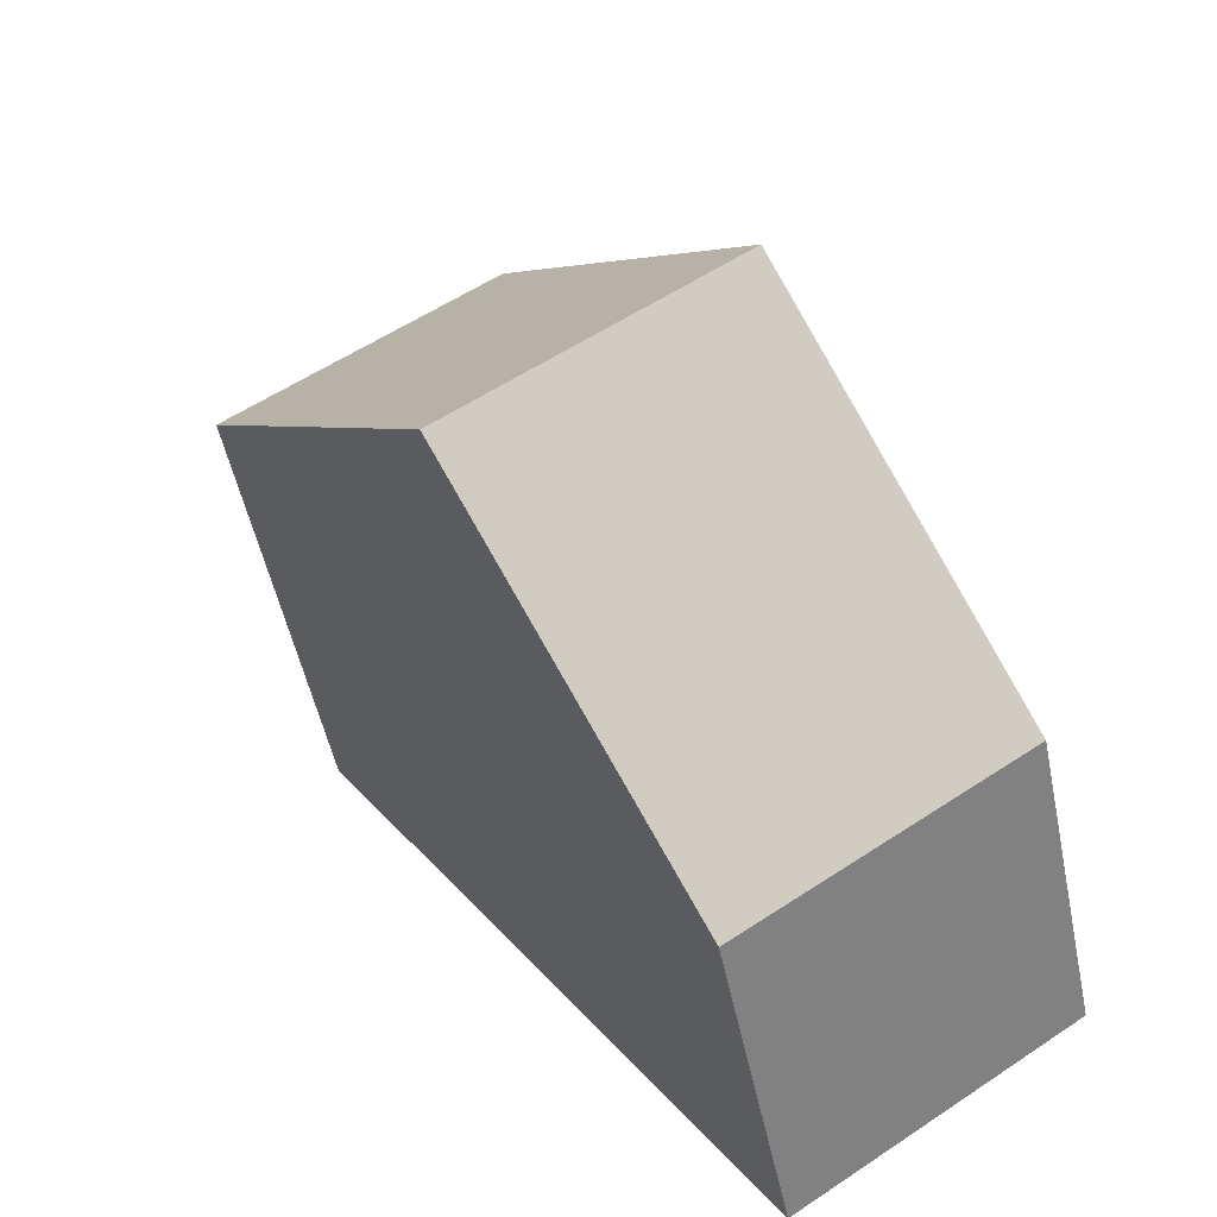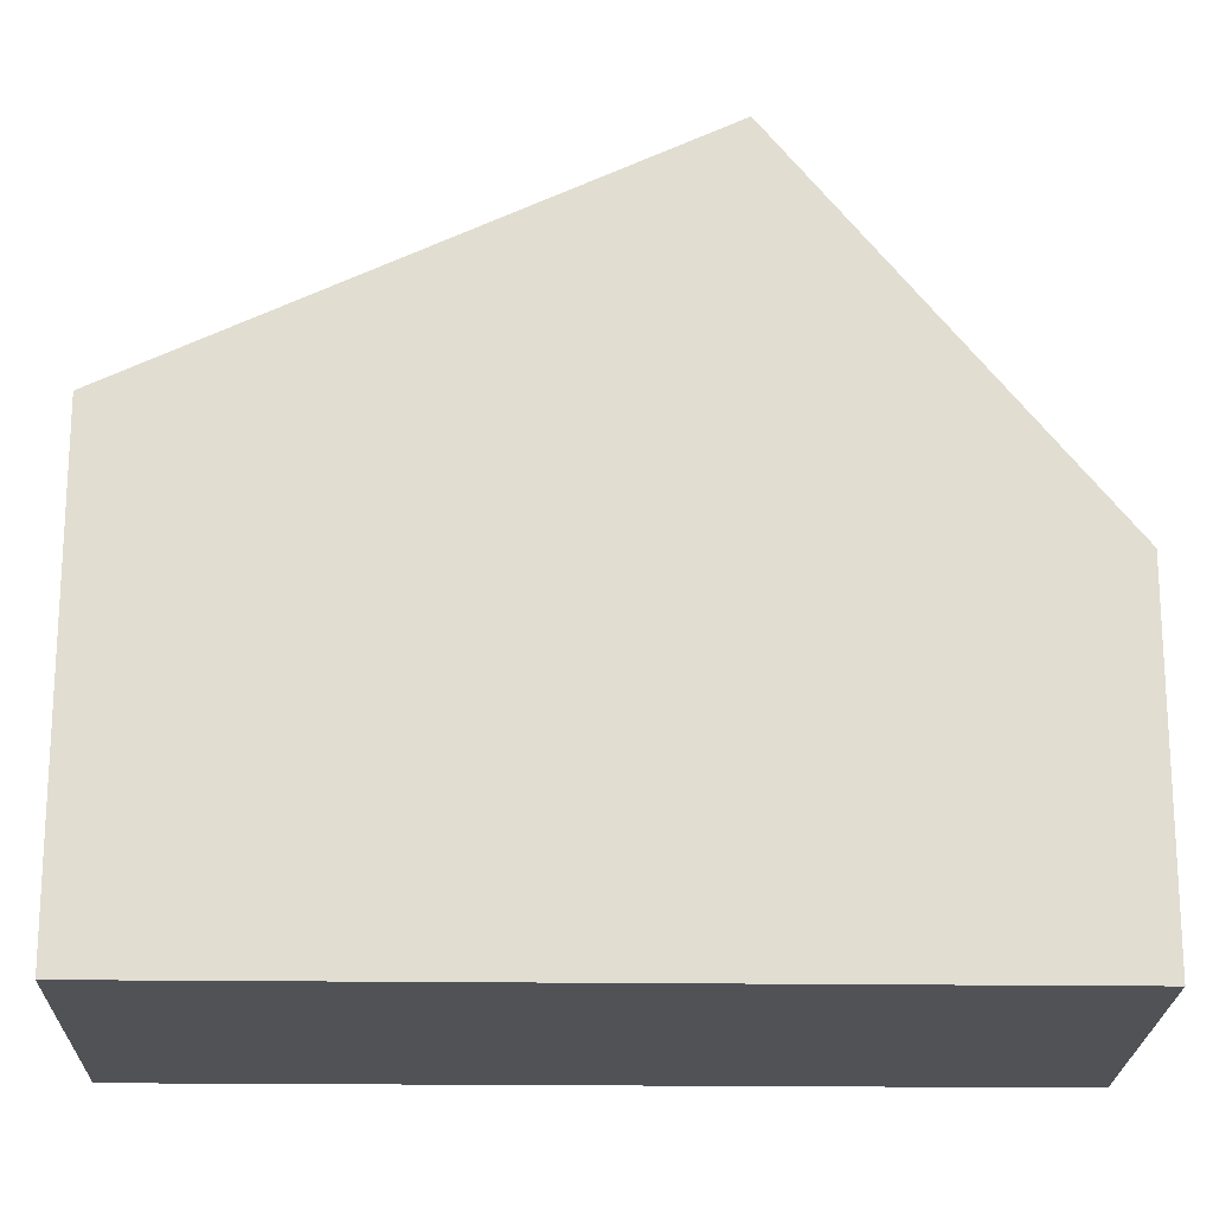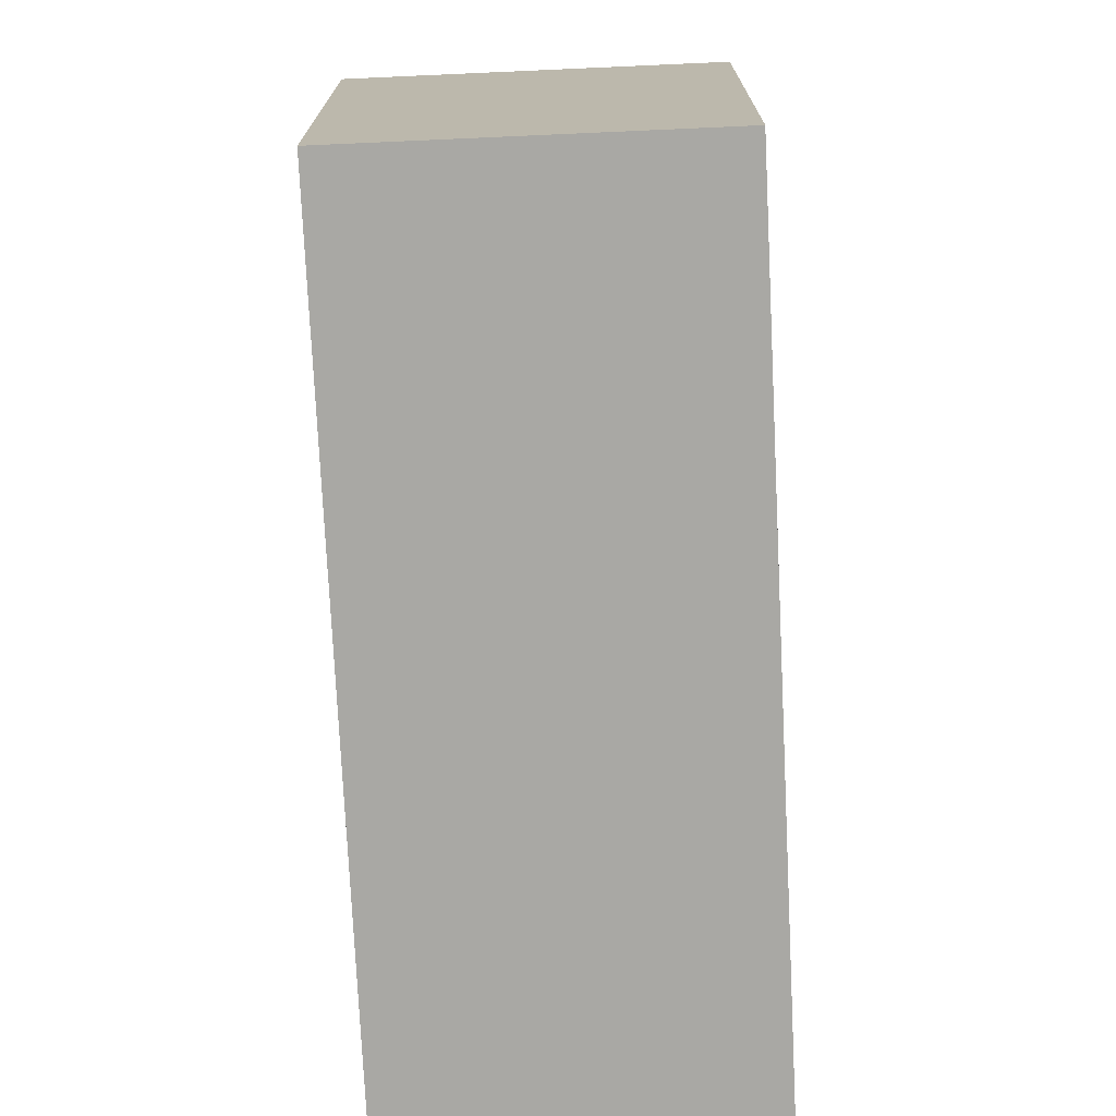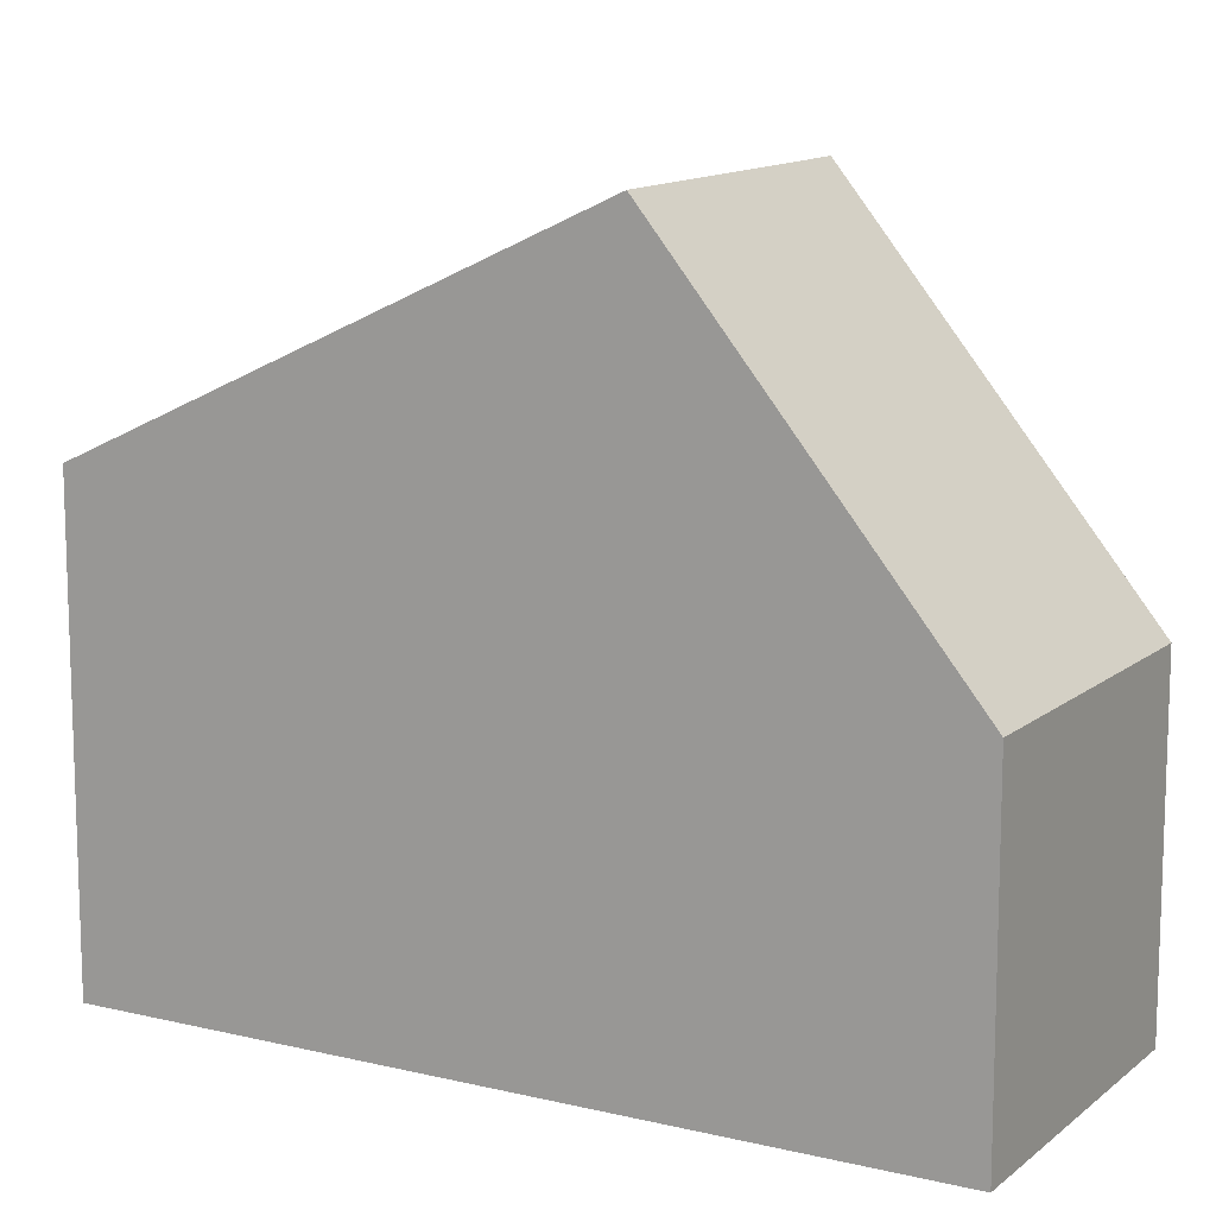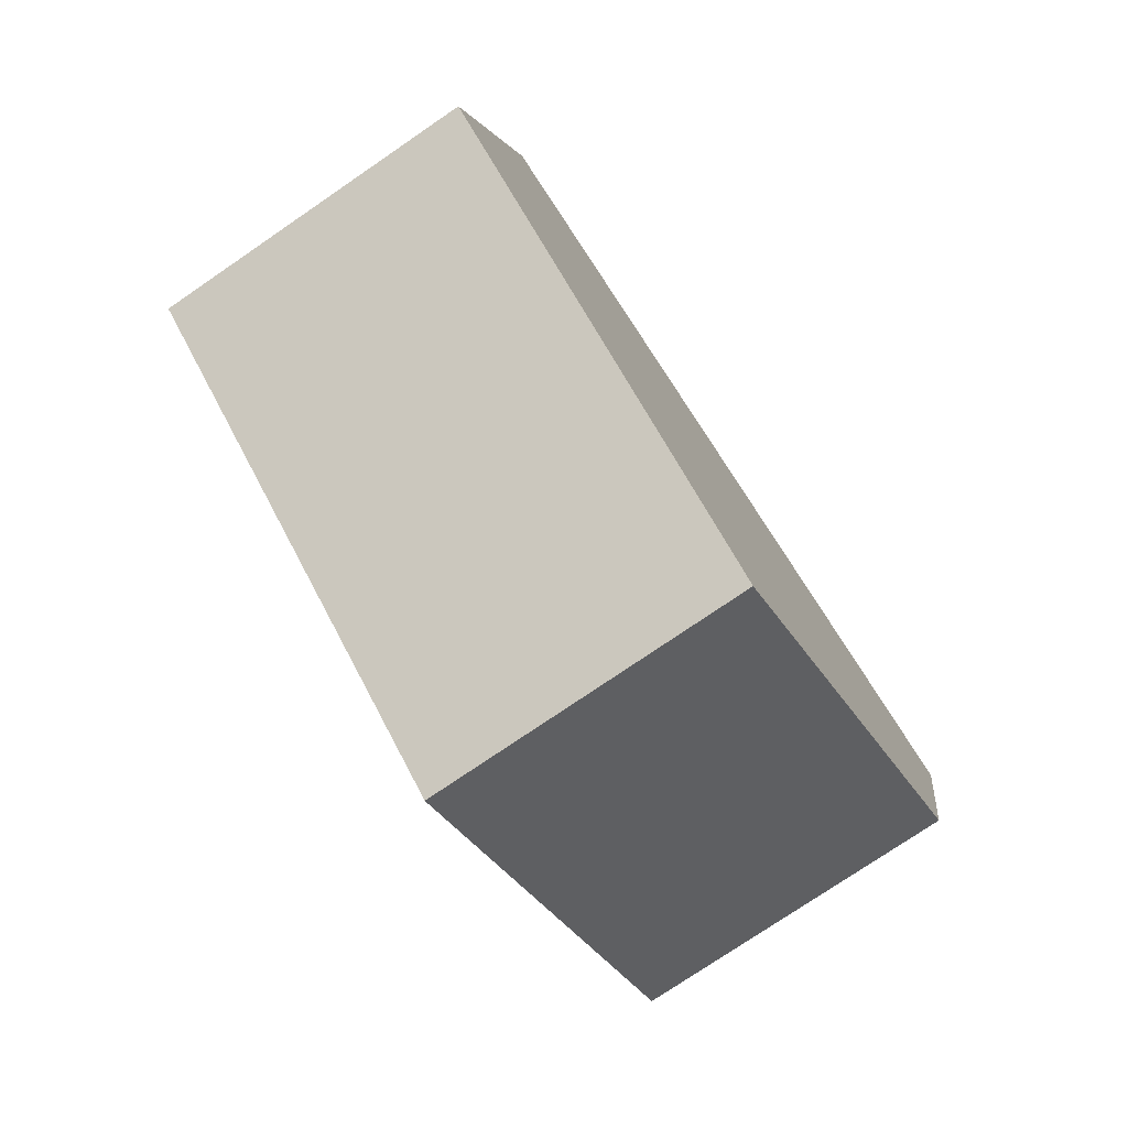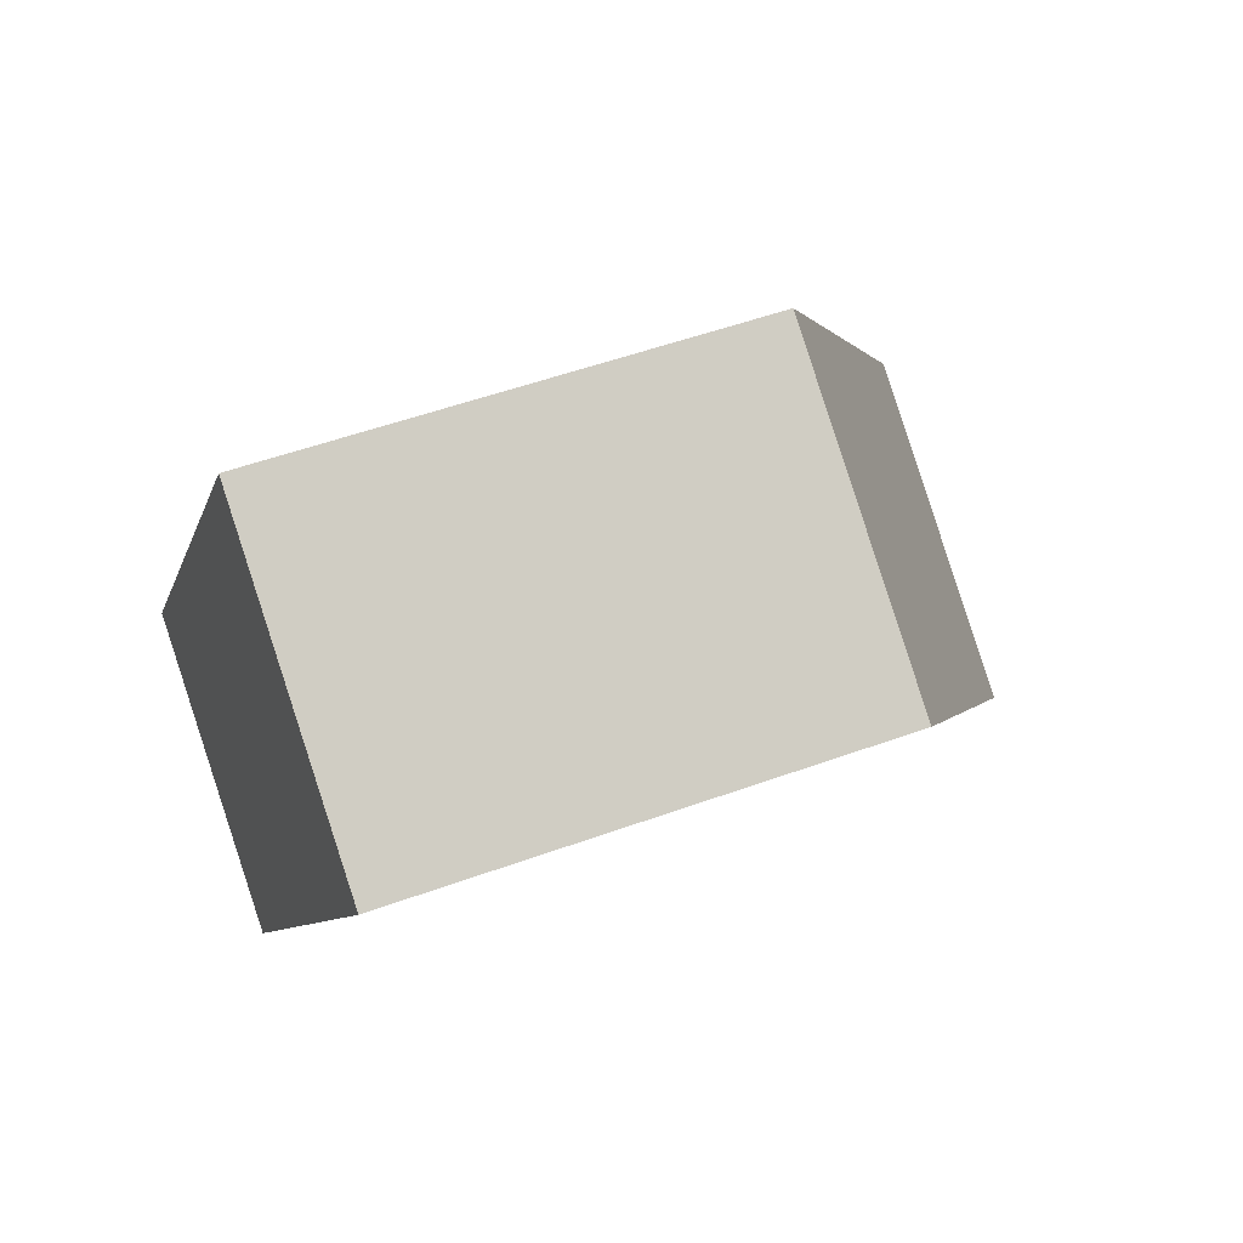
<metadata>
{"format":"obj","ext":"obj","renderer":"f3d","projection":"perspective","resolution":1024,"background":"white","views":[{"elev":-51.5,"azim":11.6,"up":"+Y"},{"elev":-20.8,"azim":-57.7,"up":"+Z"},{"elev":-74.9,"azim":-143.6,"up":"+Z"},{"elev":12.7,"azim":-27.0,"up":"+Z"},{"elev":3.0,"azim":6.6,"up":"+Y"},{"elev":51.2,"azim":-111.7,"up":"+Y"}]}
</metadata>
<code>
v -292.4 -578.8 5.799
v -288.8 -576.4 5.789
v -283.1 -585.1 4.244
v -286.6 -587.4 4.265
v -288.7 -584.3 8.877
v -285.2 -581.9 8.875
v -288.7 -584.3 8.877
v -292.3 -578.8 5.799
v -292.3 -578.8 5.804
v -292.4 -578.8 5.804
v -288.8 -576.5 5.81
v -285.2 -581.9 8.875
v -288.8 -576.5 5.81
v -288.8 -576.4 5.789
v -285.2 -581.9 8.875
v -288.7 -584.3 8.877
v -288.7 -584.3 8.877
v -286.6 -587.4 4.265
v -283.1 -585.1 4.244
v -285.2 -581.9 8.875
v -283.1 -585 4.334
v -283.1 -585 4.334
v -286.6 -587.4 4.355
v -286.7 -587.4 4.355
v -292.3 -578.8 5.799
v -292.4 -578.8 5.799
v -292.4 -578.8 0
v -292.3 -578.8 -8.882e-16
v -288.8 -576.5 5.81
v -288.8 -576.4 5.789
v -288.8 -576.4 8.882e-16
v -288.8 -576.5 -8.882e-16
v -283.1 -585.1 4.244
v -283.1 -585.1 4.244
v -283.1 -585.1 -8.882e-16
v -283.1 -585.1 0
v -286.7 -587.4 4.355
v -286.6 -587.4 4.265
v -286.6 -587.4 0
v -286.7 -587.4 0
v -292.4 -578.8 5.804
v -288.7 -584.3 8.877
v -288.7 -584.3 0
v -292.4 -578.8 -8.882e-16
v -288.8 -576.4 5.789
v -292.3 -578.8 5.799
v -292.3 -578.8 -8.882e-16
v -288.8 -576.4 8.882e-16
v -292.4 -578.8 5.799
v -292.4 -578.8 5.804
v -292.4 -578.8 -8.882e-16
v -292.4 -578.8 0
v -285.2 -581.9 8.875
v -288.8 -576.5 5.81
v -288.8 -576.5 -8.882e-16
v -285.2 -581.9 0
v -288.8 -576.4 5.789
v -288.8 -576.4 5.789
v -288.8 -576.4 8.882e-16
v -288.8 -576.4 8.882e-16
v -283.1 -585 4.334
v -285.2 -581.9 8.875
v -285.2 -581.9 0
v -283.1 -585 0
v -286.6 -587.4 4.265
v -286.6 -587.4 4.265
v -286.6 -587.4 0
v -286.6 -587.4 0
v -286.6 -587.4 4.265
v -283.1 -585.1 4.244
v -283.1 -585.1 0
v -286.6 -587.4 0
v -283.1 -585.1 4.244
v -283.1 -585 4.334
v -283.1 -585 0
v -283.1 -585.1 -8.882e-16
v -288.7 -584.3 8.877
v -286.7 -587.4 4.355
v -286.7 -587.4 0
v -288.7 -584.3 0
v -292.4 -578.8 0
v -288.8 -576.4 0
v -283.1 -585.1 0
v -286.6 -587.4 0
f 14 2 11 13
f 10 1 8 9
f 9 7 5 10
f 13 11 6 12
f 12 7 9 13
f 13 9 8 14
f 22 20 15 21
f 24 16 17 23
f 23 17 20 22
f 21 3 19 22
f 23 18 4 24
f 22 19 18 23
f 26 27 28 25
f 30 31 32 29
f 34 35 36 33
f 38 39 40 37
f 42 43 44 41
f 46 47 48 45
f 50 51 52 49
f 54 55 56 53
f 58 59 60 57
f 62 63 64 61
f 66 67 68 65
f 70 71 72 69
f 74 75 76 73
f 78 79 80 77
f 82 83 84 81

</code>
